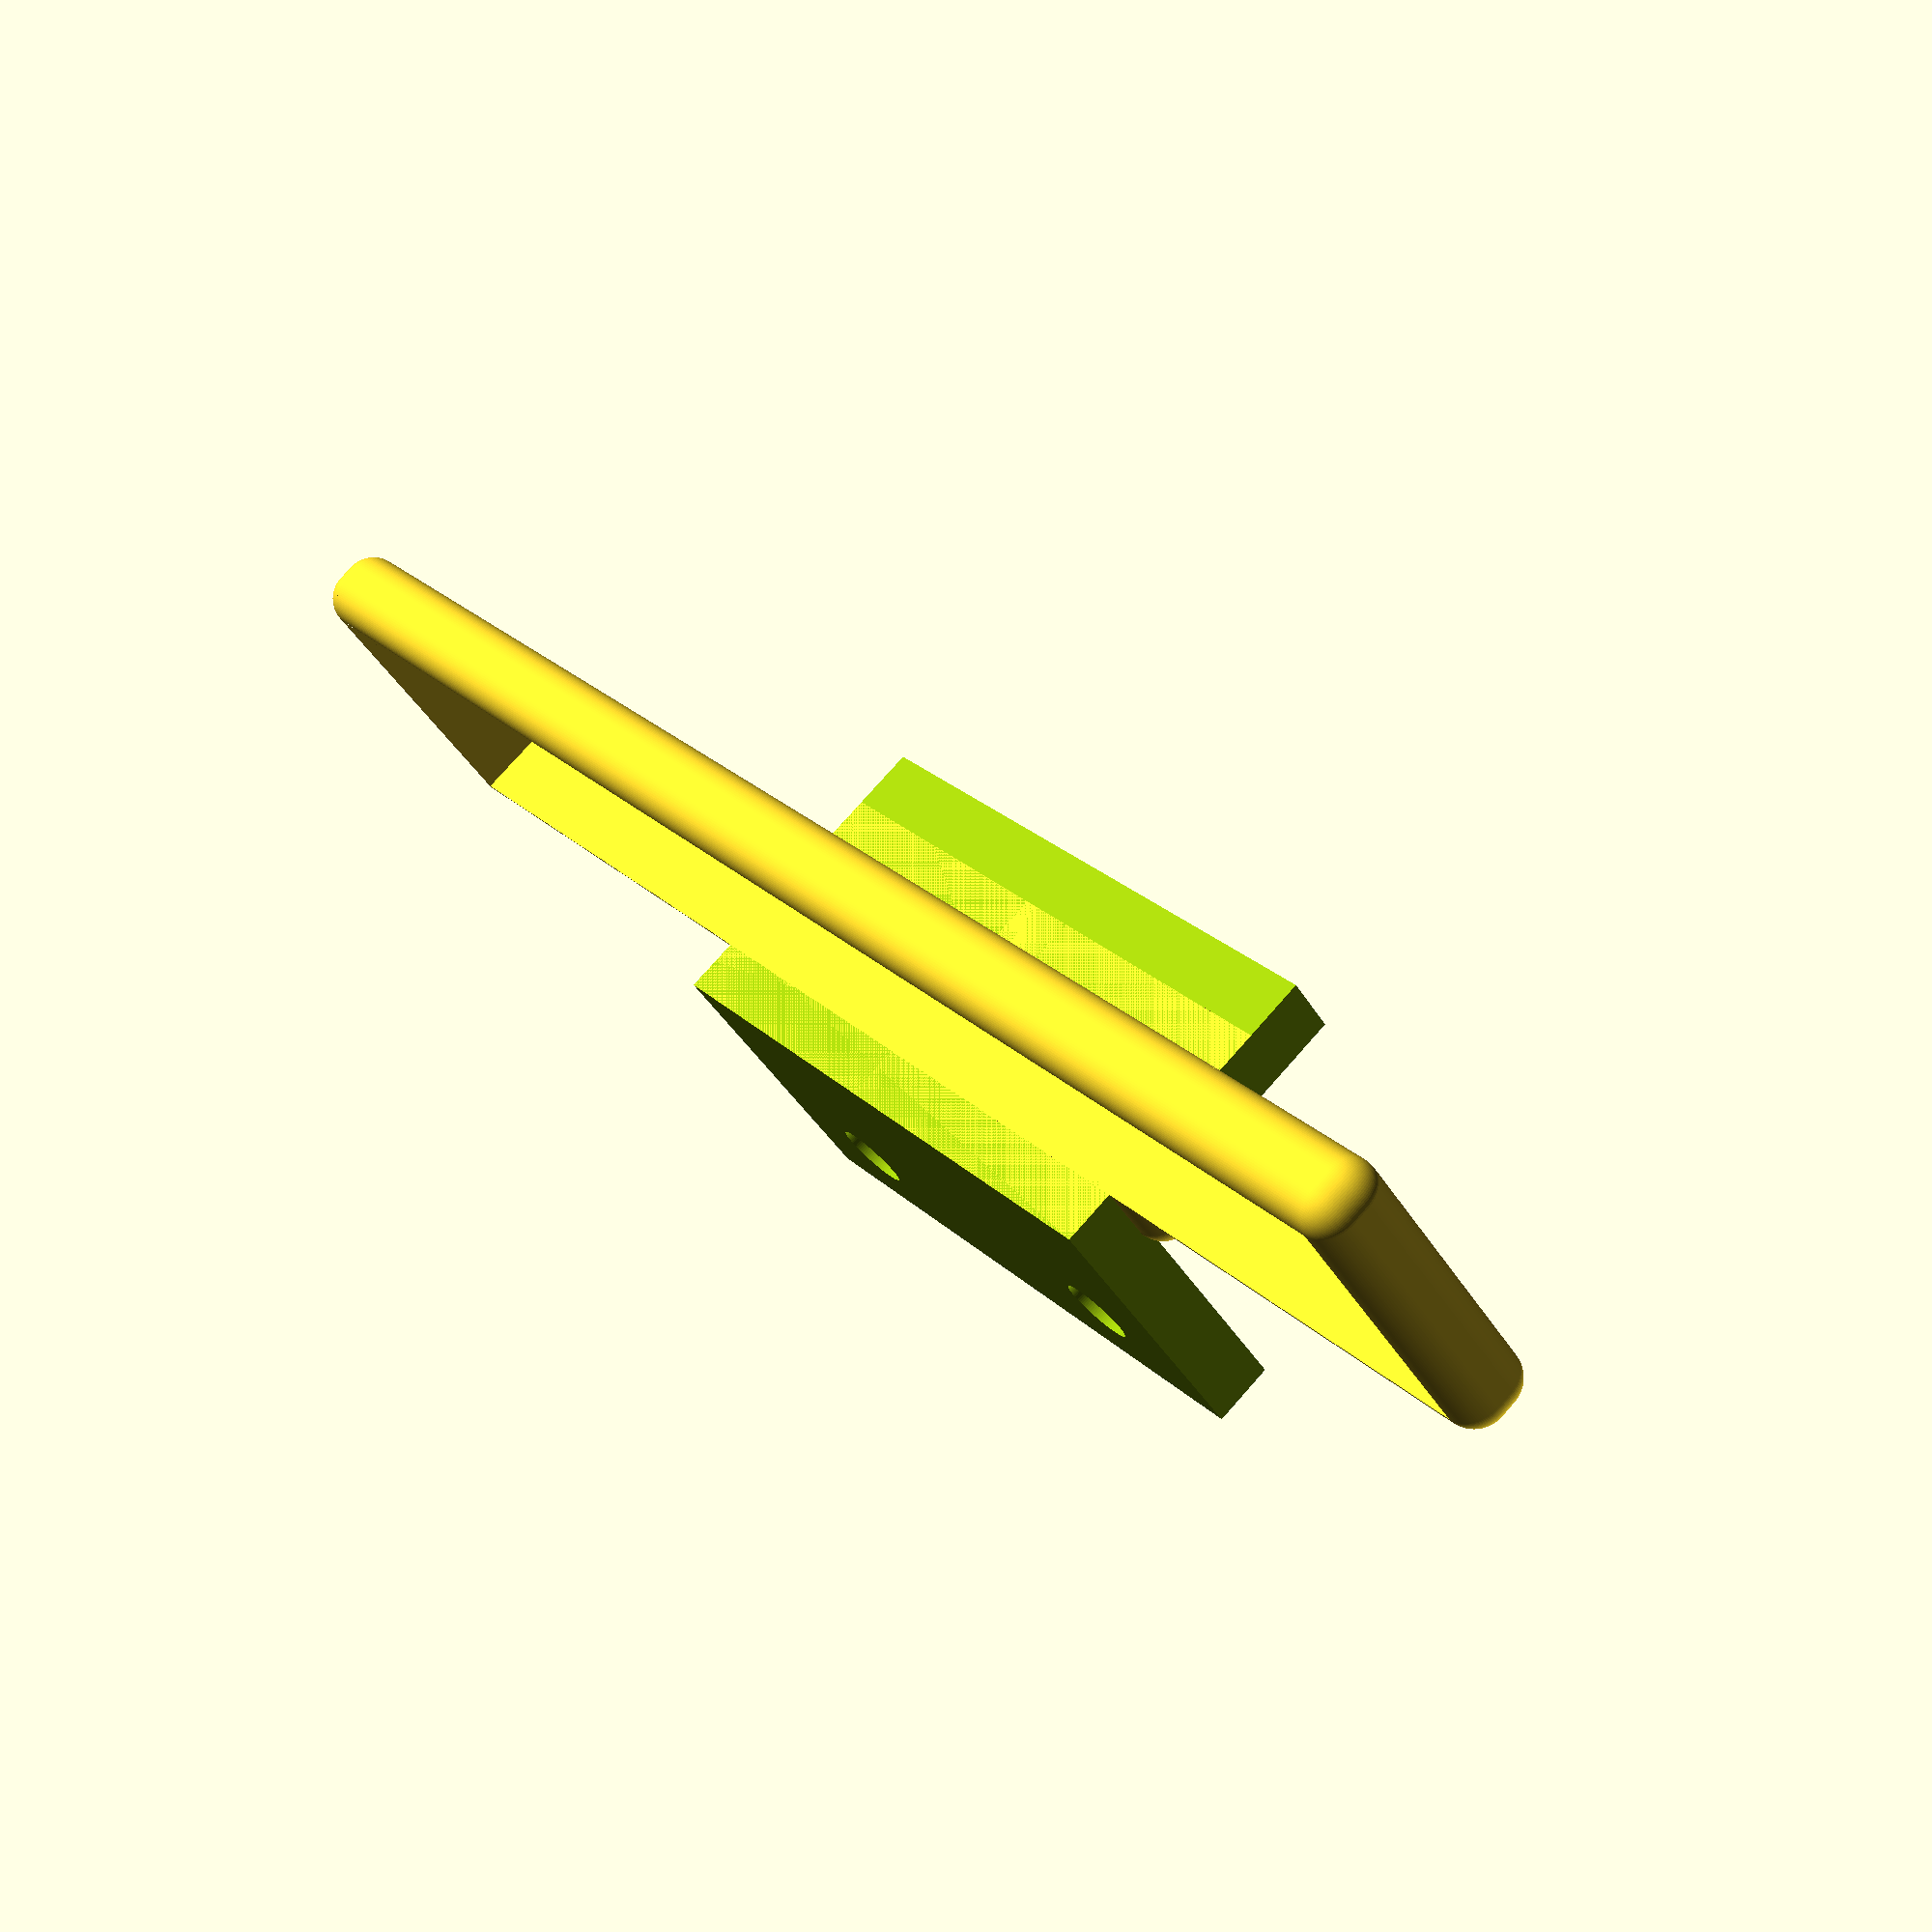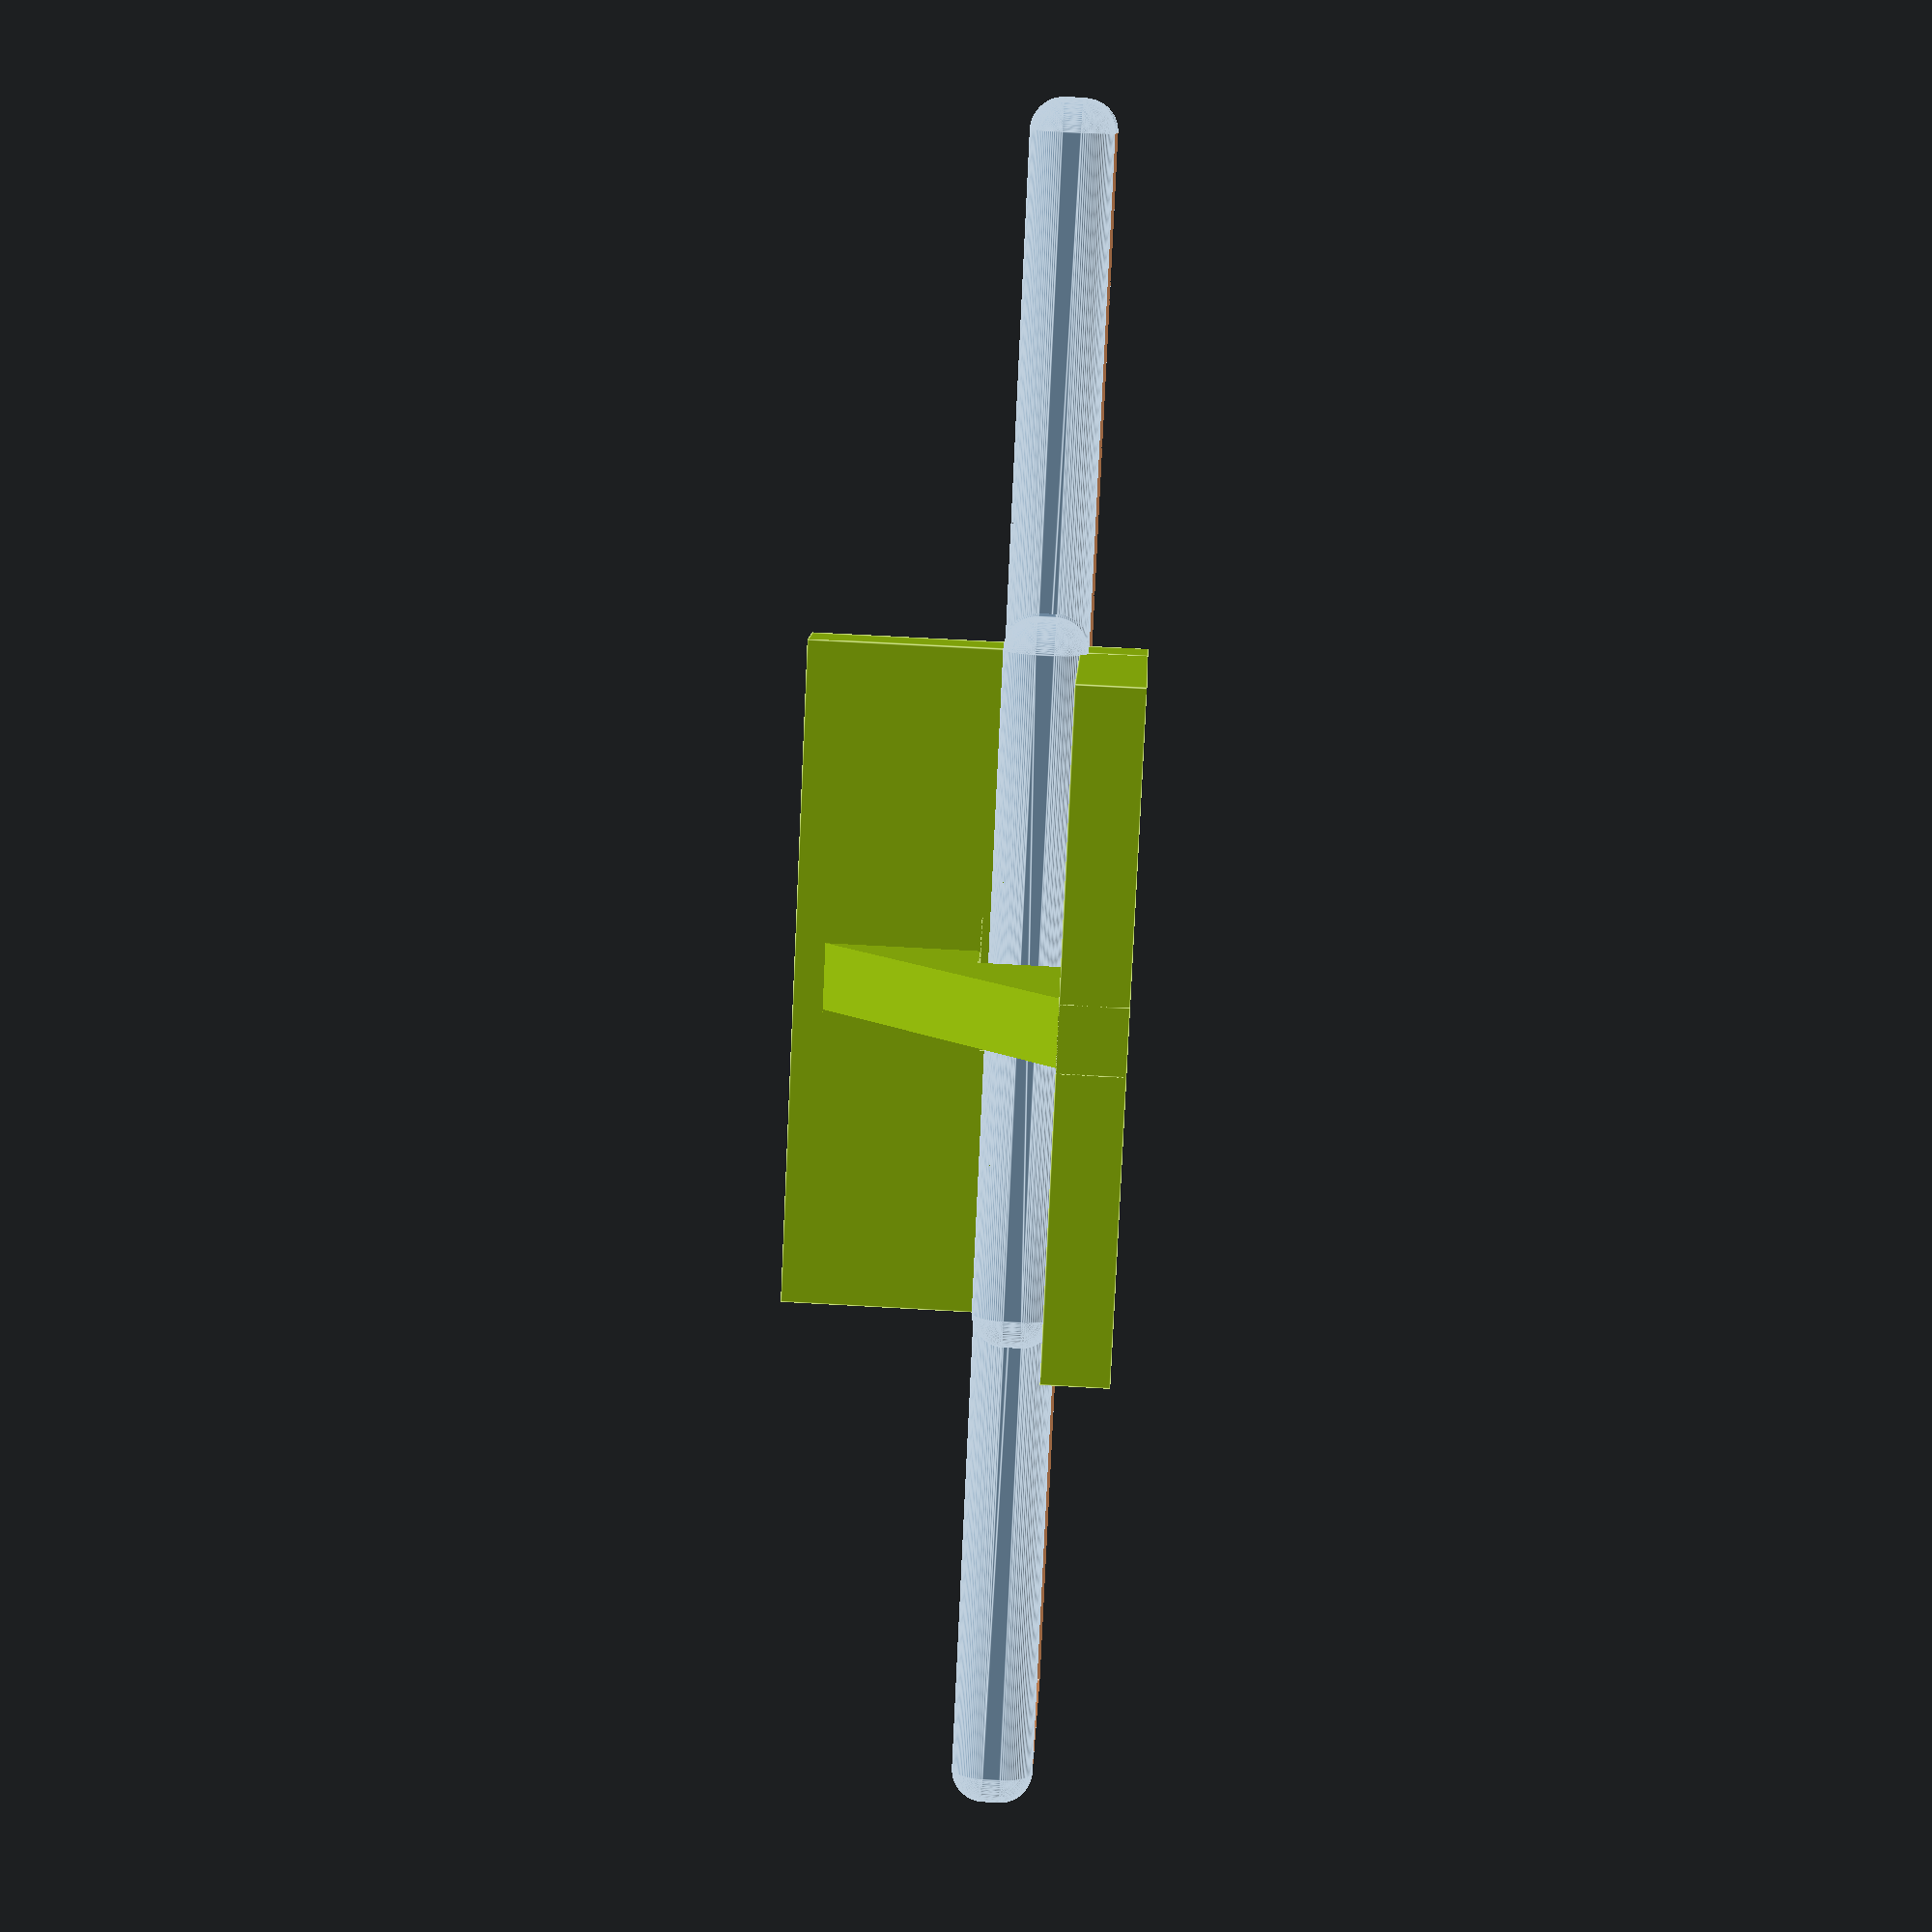
<openscad>
//Unité : pouce
$fn=100;//nombre de facettes
//Définition des couleurs
orange=[233/255, 93/255, 15/255];
vert=[151/255, 191/255, 13/255];
gris=[112/255, 113/255, 115/255];
noir=[0/255, 0/255, 0/255];
bleu=[51/255, 51/255, 255/255];
blanc=[255/255, 255/255, 255/255];
rouge=[255/255, 0/255, 0/255];
/*
//taille du cube :
lo=51;//longueur
la=9;//largeur
hj=15;//hauteur
ep=2;//epaisseur paroi
difference()
{
	union()
	{
		difference()
		{
		translate([0,0,hj/2-2*ep])cube(size = [lo+10,la+6,ep], center = true);
		minkowski()
			{	
			cube(size = [lo-2ep,la-2ep,hj/2*2], center = true);
			sphere(ep);
			}//minkowski
		}//difference
	minkowski()
	{
		cube(size = [lo-ep,la-ep,hj/2-ep], center = true);
		sphere(ep);
	}//minkowski
	}//union
	minkowski()
	{
		translate([0,0,1])cube(size = [lo-ep,la-ep,hj/2-ep+ep/2], center = true);
		sphere(ep/2);
	}//minkowski
	//Percage des trous de fixation :
	translate([28,5,0])cylinder(h = 2*hj/2, r = 1.15, center = true);
	translate([28,-5,0])cylinder(h = 2*hj/2, r = 1.15, center = true);
	translate([-28,5,0])cylinder(h = 2*hj/2, r = 1.15, center = true);
	translate([-28,-5,0])cylinder(h = 2*hj/2, r = 1.15, center = true);
}//difference
*/

//taille de l'equerre :
lo=20;//longueur
la=10;//largeur
hj=10;//hauteur
ep=2;//epaisseur paroi
color(vert)difference()
{
	union()
	{
	cube([lo,la,ep], center = true);
	translate([0,la/2-ep/2,hj/2-ep/2])cube([lo,ep,hj], center = true);
	difference()
	{
	translate([0,0,hj/2-ep/2])rotate([0,0,0])cube([ep,la,hj], center = true);
	translate([0,-5,10])rotate([45,0,0])cube([4,14,14], center = true);
	translate([0,2,2])cube([4,2,3], center = true);
	}//difference
	}
	//Percage des trous de fixation :
	translate([6,-2,0])cylinder(h = hj/2, r = 1.15, center = true);
	translate([-6,-2,0])cylinder(h = hj/2, r = 1.15, center = true);
}//difference

//sangle
translate([0,9.5,2])difference()
{
minkowski()
	{
		cube([50,9,0.5], center = true);
		sphere(1);
	}//minkowski
	cube([50,9,10], center = true);
}
translate([0,9.5,2])difference()
{
minkowski()
	{
		cube([20,13,0.5], center = true);
		sphere(1);
	}//minkowski
	cube([20,13,10], center = true);
	translate([0,2,0])cube([50,13,10], center = true);
}
</openscad>
<views>
elev=102.6 azim=219.2 roll=318.5 proj=p view=wireframe
elev=301.3 azim=221.3 roll=93.5 proj=p view=edges
</views>
